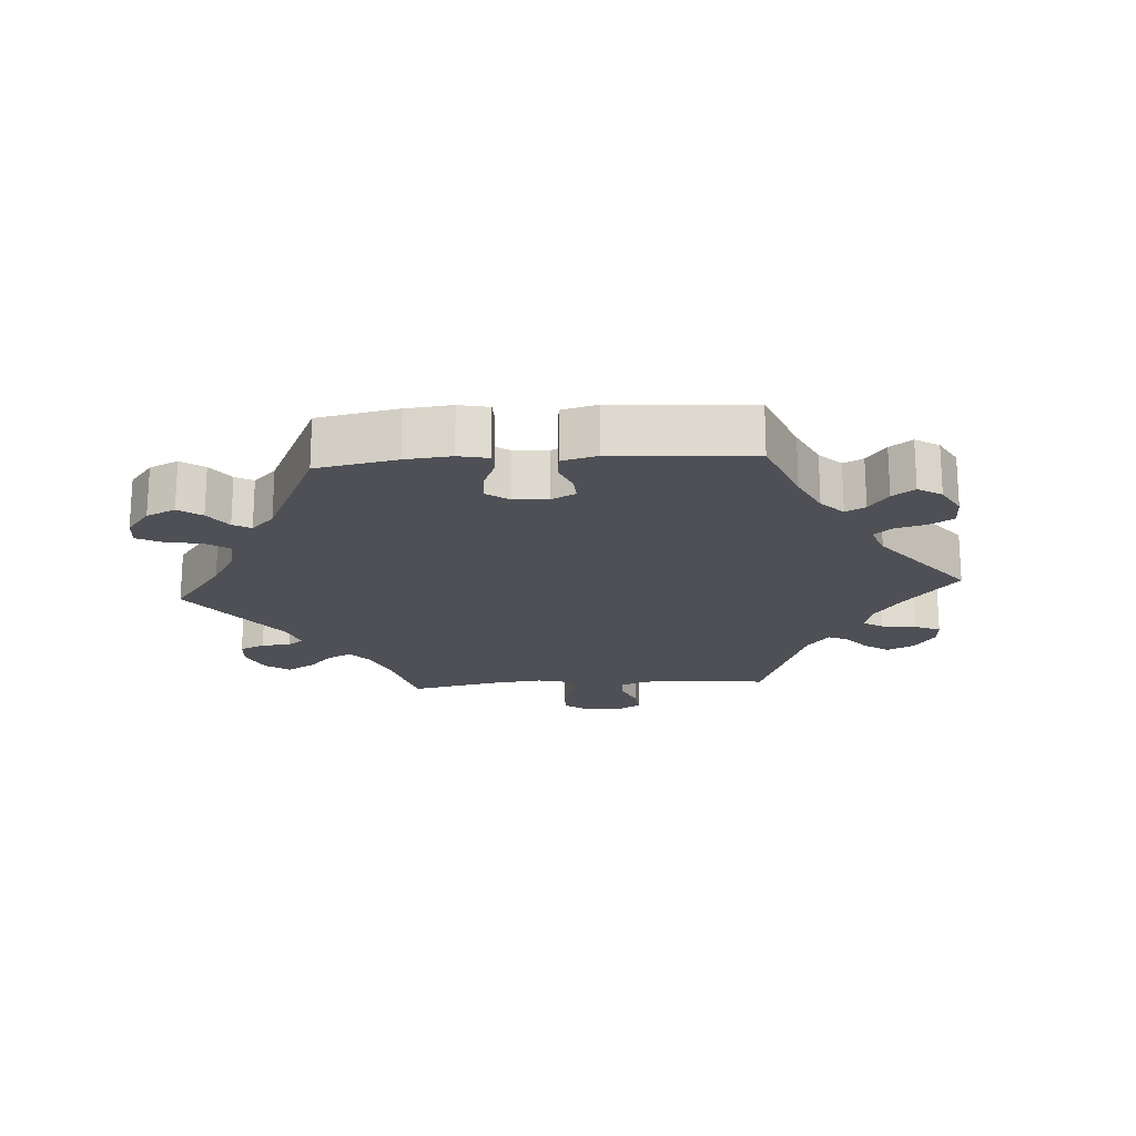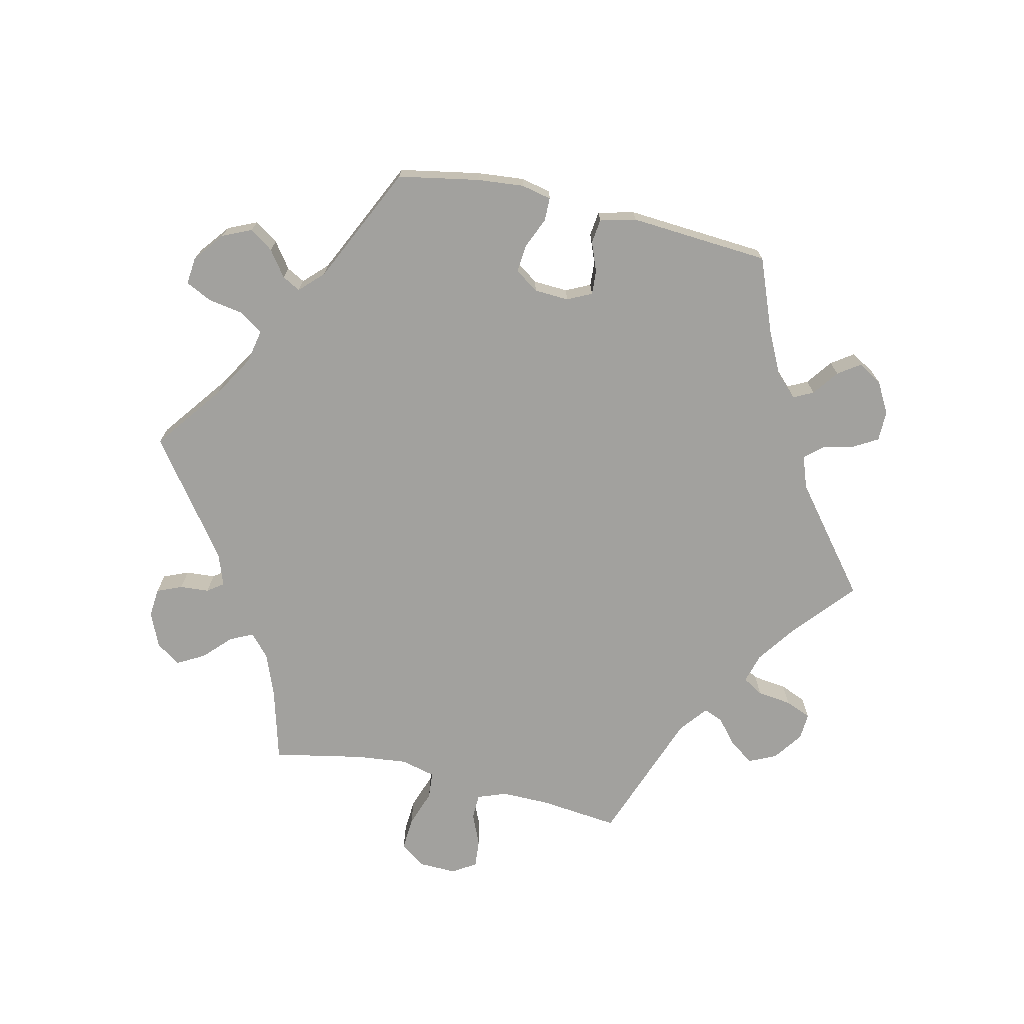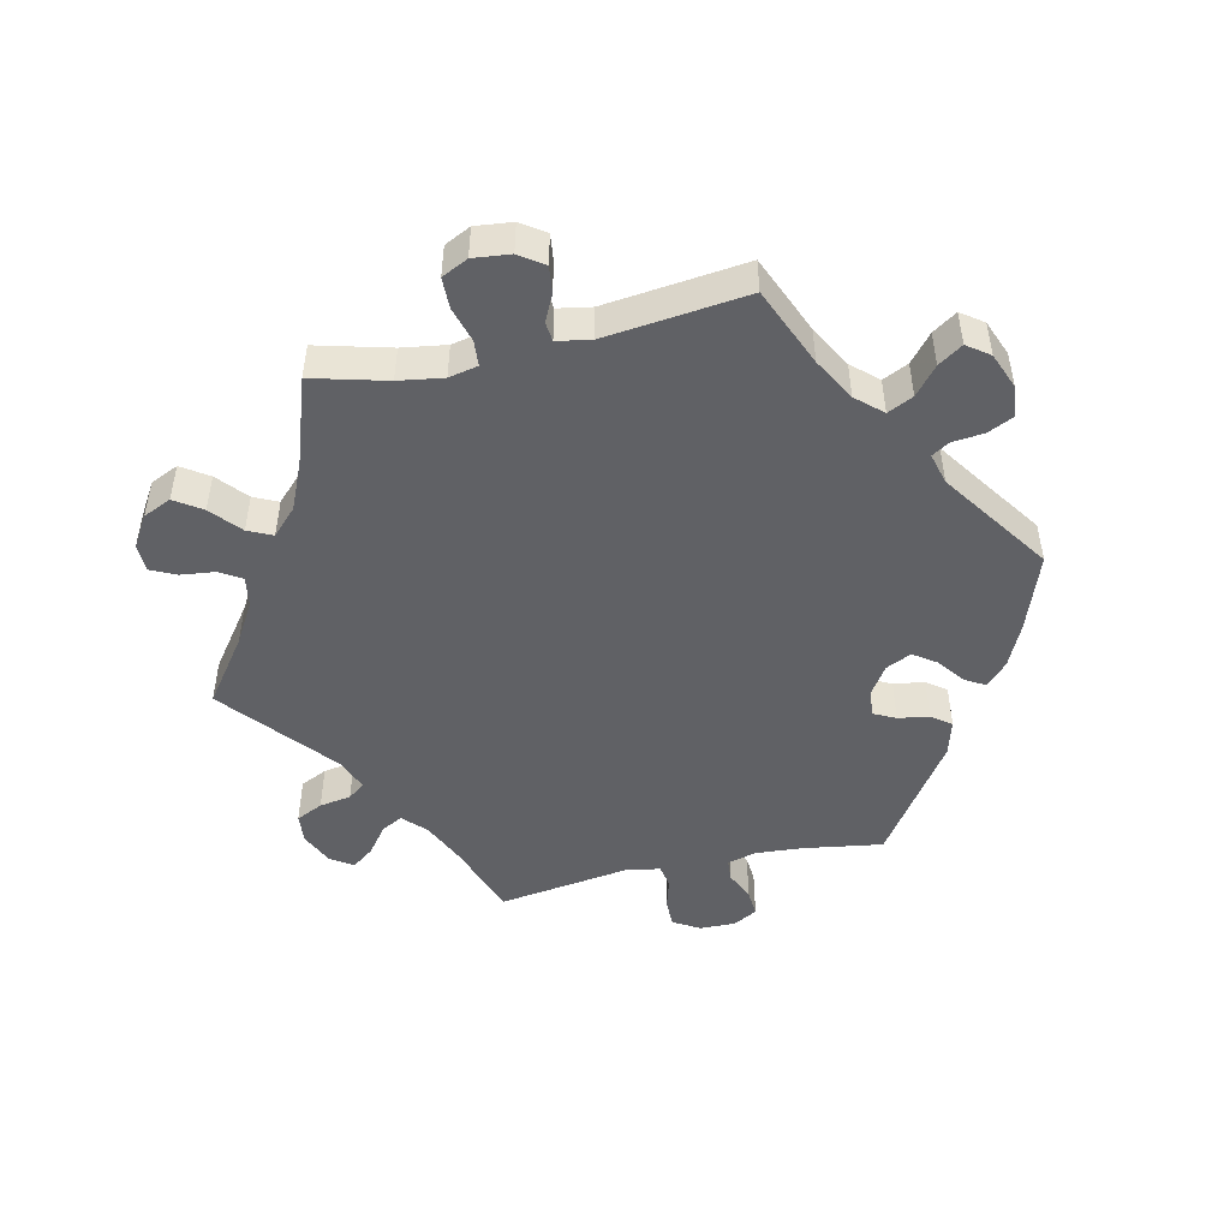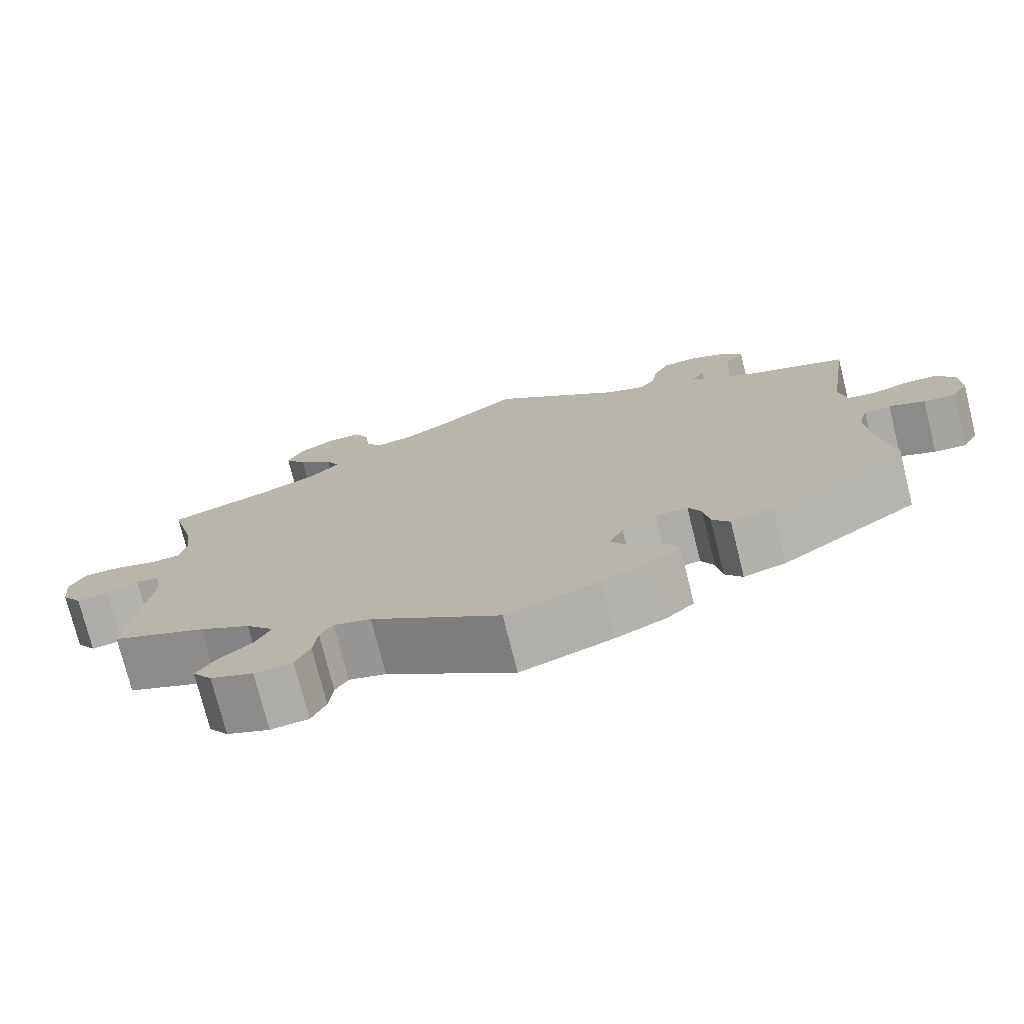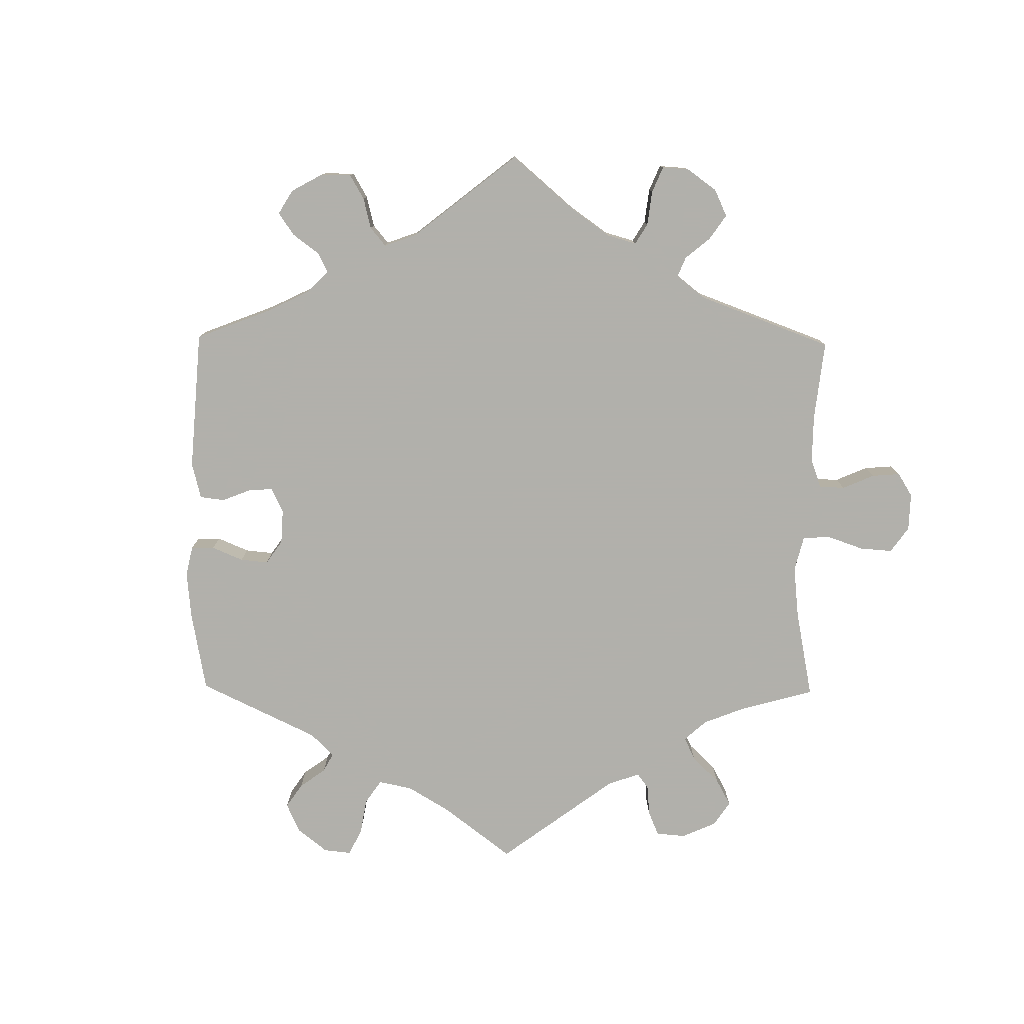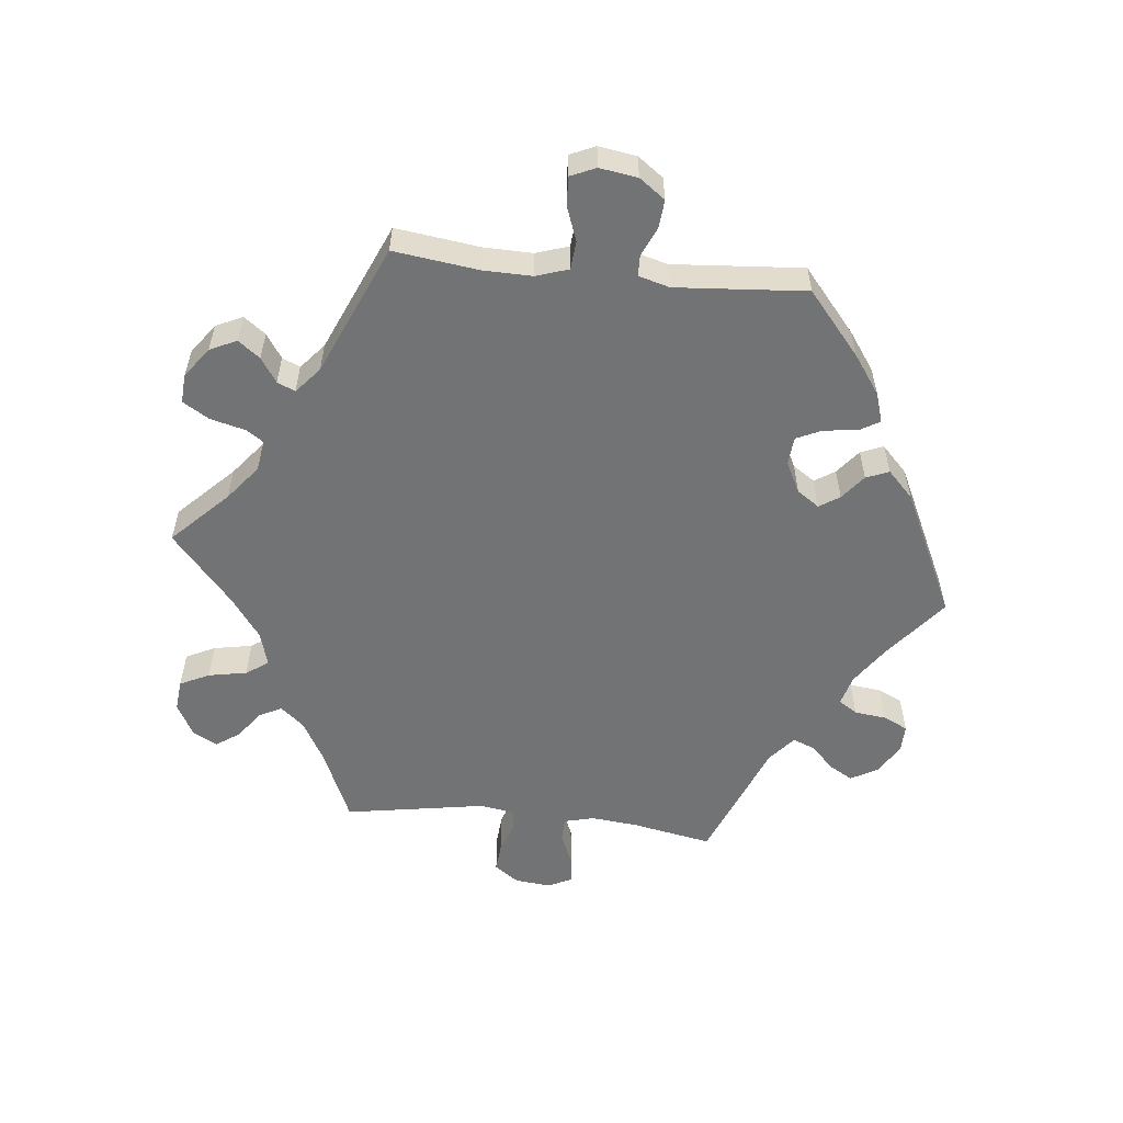
<metadata>
{"format":"obj","ext":"obj","renderer":"f3d","projection":"perspective","resolution":1024,"background":"white","views":[{"elev":-19.4,"azim":-145.8,"up":"+Y"},{"elev":-72.0,"azim":-162.8,"up":"+Y"},{"elev":-48.1,"azim":102.7,"up":"+Y"},{"elev":-75.2,"azim":-166.0,"up":"+Z"},{"elev":-78.5,"azim":-60.7,"up":"+Y"},{"elev":-55.7,"azim":143.8,"up":"+Y"}]}
</metadata>
<code>
v -0.114 0.07 -0.537
v -0.177 0.07 -0.508
v -0.211 0.07 -0.477
v -0.194 0.07 -0.447
v -0.154 0.07 -0.417
v -0.13 0.07 -0.383
v -0.148 0.07 -0.345
v -0.191 0.07 -0.317
v -0.231 0.07 -0.314
v -0.247 0.07 -0.346
v -0.254 0.07 -0.392
v -0.276 0.07 -0.421
v -0.329 0.07 -0.406
v -0.501 0.07 -0.289
v -0.483 0.07 -0.172
v -0.478 0.07 -0.102
v -0.49 0.07 -0.058
v -0.523 0.07 -0.056
v -0.567 0.07 -0.075
v -0.607 0.07 -0.078
v -0.627 0.07 -0.042
v -0.626 0.07 0.011
v -0.603 0.07 0.05
v -0.561 0.07 0.05
v -0.516 0.07 0.037
v -0.481 0.07 0.043
v -0.472 0.07 0.093
v -0.501 0.07 0.289
v -0.387 0.07 0.329
v -0.323 0.07 0.358
v -0.29 0.07 0.39
v -0.307 0.07 0.421
v -0.348 0.07 0.452
v -0.373 0.07 0.485
v -0.351 0.07 0.518
v -0.302 0.07 0.54
v -0.258 0.07 0.536
v -0.239 0.07 0.496
v -0.231 0.07 0.449
v -0.212 0.07 0.424
v -0.163 0.07 0.443
v 0 0.07 0.578
v 0.095 0.07 0.508
v 0.156 0.07 0.472
v 0.201 0.07 0.464
v 0.221 0.07 0.496
v 0.227 0.07 0.547
v 0.245 0.07 0.585
v 0.286 0.07 0.586
v 0.333 0.07 0.557
v 0.352 0.07 0.515
v 0.325 0.07 0.475
v 0.281 0.07 0.437
v 0.264 0.07 0.401
v 0.302 0.07 0.364
v 0.372 0.07 0.333
v 0.5 0.07 0.289
v 0.471 0.07 0.179
v 0.461 0.07 0.113
v 0.47 0.07 0.07
v 0.508 0.07 0.067
v 0.56 0.07 0.082
v 0.606 0.07 0.081
v 0.625 0.07 0.042
v 0.619 0.07 -0.013
v 0.594 0.07 -0.049
v 0.554 0.07 -0.044
v 0.515 0.07 -0.025
v 0.486 0.07 -0.028
v 0.477 0.07 -0.078
v 0.501 0.07 -0.288
v 0.384 0.07 -0.337
v 0.321 0.07 -0.372
v 0.287 0.07 -0.41
v 0.305 0.07 -0.448
v 0.346 0.07 -0.482
v 0.37 0.07 -0.518
v 0.346 0.07 -0.551
v 0.293 0.07 -0.572
v 0.246 0.07 -0.567
v 0.228 0.07 -0.529
v 0.223 0.07 -0.482
v 0.207 0.07 -0.456
v 0.161 0.07 -0.468
v 0.001 0.07 -0.578
v -0.114 0 -0.537
v -0.177 0 -0.508
v -0.211 0 -0.477
v -0.194 0 -0.447
v -0.154 0 -0.417
v -0.13 0 -0.383
v -0.148 0 -0.345
v -0.191 0 -0.317
v -0.231 0 -0.314
v -0.247 0 -0.346
v -0.254 0 -0.392
v -0.276 0 -0.421
v -0.329 0 -0.406
v -0.501 0 -0.289
v -0.483 0 -0.172
v -0.478 0 -0.102
v -0.49 0 -0.058
v -0.523 0 -0.056
v -0.567 0 -0.075
v -0.607 0 -0.078
v -0.627 0 -0.042
v -0.626 0 0.011
v -0.603 0 0.05
v -0.561 0 0.05
v -0.516 0 0.037
v -0.481 0 0.043
v -0.472 0 0.093
v -0.501 0 0.289
v -0.387 0 0.329
v -0.323 0 0.358
v -0.29 0 0.39
v -0.307 0 0.421
v -0.348 0 0.452
v -0.373 0 0.485
v -0.351 0 0.518
v -0.302 0 0.54
v -0.258 0 0.536
v -0.239 0 0.496
v -0.231 0 0.449
v -0.212 0 0.424
v -0.163 0 0.443
v 0 0 0.578
v 0.095 0 0.508
v 0.156 0 0.472
v 0.201 0 0.464
v 0.221 0 0.496
v 0.227 0 0.547
v 0.245 0 0.585
v 0.286 0 0.586
v 0.333 0 0.557
v 0.352 0 0.515
v 0.325 0 0.475
v 0.281 0 0.437
v 0.264 0 0.401
v 0.302 0 0.364
v 0.372 0 0.333
v 0.5 0 0.289
v 0.471 0 0.179
v 0.461 0 0.113
v 0.47 0 0.07
v 0.508 0 0.067
v 0.56 0 0.082
v 0.606 0 0.081
v 0.625 0 0.042
v 0.619 0 -0.013
v 0.594 0 -0.049
v 0.554 0 -0.044
v 0.515 0 -0.025
v 0.486 0 -0.028
v 0.477 0 -0.078
v 0.501 0 -0.288
v 0.384 0 -0.337
v 0.321 0 -0.372
v 0.287 0 -0.41
v 0.305 0 -0.448
v 0.346 0 -0.482
v 0.37 0 -0.518
v 0.346 0 -0.551
v 0.293 0 -0.572
v 0.246 0 -0.567
v 0.228 0 -0.529
v 0.223 0 -0.482
v 0.207 0 -0.456
v 0.161 0 -0.468
v 0.001 0 -0.578
f 84 85 1 2
f 83 84 2 3
f 79 80 81 82
f 79 82 83
f 78 79 83
f 75 76 77 78
f 74 75 78 83
f 73 74 83 3
f 70 71 72
f 69 70 72 73
f 65 66 67 68
f 65 68 69
f 64 65 69
f 61 62 63 64
f 60 61 64 69
f 59 60 69 73
f 56 57 58
f 55 56 58 59
f 54 55 59 73
f 50 51 52 53
f 50 53 54
f 49 50 54
f 46 47 48 49
f 45 46 49 54
f 44 45 54 73
f 41 42 43
f 40 41 43 44
f 36 37 38 39
f 36 39 40
f 35 36 40
f 32 33 34 35
f 31 32 35 40
f 30 31 40 44
f 27 28 29
f 26 27 29 30
f 22 23 24 25
f 22 25 26
f 21 22 26
f 18 19 20 21
f 17 18 21 26
f 16 17 26 30
f 12 13 14 15
f 10 11 12 15
f 9 10 15 16
f 8 9 16 30
f 73 3 4 5
f 73 5 6
f 44 73 6 7
f 7 8 30 44
f 87 86 170 169
f 88 87 169 168
f 167 166 165 164
f 168 167 164
f 168 164 163
f 163 162 161 160
f 168 163 160 159
f 88 168 159 158
f 157 156 155
f 158 157 155 154
f 153 152 151 150
f 154 153 150
f 154 150 149
f 149 148 147 146
f 154 149 146 145
f 158 154 145 144
f 143 142 141
f 144 143 141 140
f 158 144 140 139
f 138 137 136 135
f 139 138 135
f 139 135 134
f 134 133 132 131
f 139 134 131 130
f 158 139 130 129
f 128 127 126
f 129 128 126 125
f 124 123 122 121
f 125 124 121
f 125 121 120
f 120 119 118 117
f 125 120 117 116
f 129 125 116 115
f 114 113 112
f 115 114 112 111
f 110 109 108 107
f 111 110 107
f 111 107 106
f 106 105 104 103
f 111 106 103 102
f 115 111 102 101
f 100 99 98 97
f 100 97 96 95
f 101 100 95 94
f 115 101 94 93
f 90 89 88 158
f 91 90 158
f 92 91 158 129
f 129 115 93 92
f 1 86 87 2
f 2 87 88 3
f 3 88 89 4
f 4 89 90 5
f 5 90 91 6
f 6 91 92 7
f 7 92 93 8
f 8 93 94 9
f 9 94 95 10
f 10 95 96 11
f 11 96 97 12
f 12 97 98 13
f 13 98 99 14
f 14 99 100 15
f 15 100 101 16
f 16 101 102 17
f 17 102 103 18
f 18 103 104 19
f 19 104 105 20
f 20 105 106 21
f 21 106 107 22
f 22 107 108 23
f 23 108 109 24
f 24 109 110 25
f 25 110 111 26
f 26 111 112 27
f 27 112 113 28
f 28 113 114 29
f 29 114 115 30
f 30 115 116 31
f 31 116 117 32
f 32 117 118 33
f 33 118 119 34
f 34 119 120 35
f 35 120 121 36
f 36 121 122 37
f 37 122 123 38
f 38 123 124 39
f 39 124 125 40
f 40 125 126 41
f 41 126 127 42
f 42 127 128 43
f 43 128 129 44
f 44 129 130 45
f 45 130 131 46
f 46 131 132 47
f 47 132 133 48
f 48 133 134 49
f 49 134 135 50
f 50 135 136 51
f 51 136 137 52
f 52 137 138 53
f 53 138 139 54
f 54 139 140 55
f 55 140 141 56
f 56 141 142 57
f 57 142 143 58
f 58 143 144 59
f 59 144 145 60
f 60 145 146 61
f 61 146 147 62
f 62 147 148 63
f 63 148 149 64
f 64 149 150 65
f 65 150 151 66
f 66 151 152 67
f 67 152 153 68
f 68 153 154 69
f 69 154 155 70
f 70 155 156 71
f 71 156 157 72
f 72 157 158 73
f 73 158 159 74
f 74 159 160 75
f 75 160 161 76
f 76 161 162 77
f 77 162 163 78
f 78 163 164 79
f 79 164 165 80
f 80 165 166 81
f 81 166 167 82
f 82 167 168 83
f 83 168 169 84
f 84 169 170 85
f 85 170 86 1

</code>
